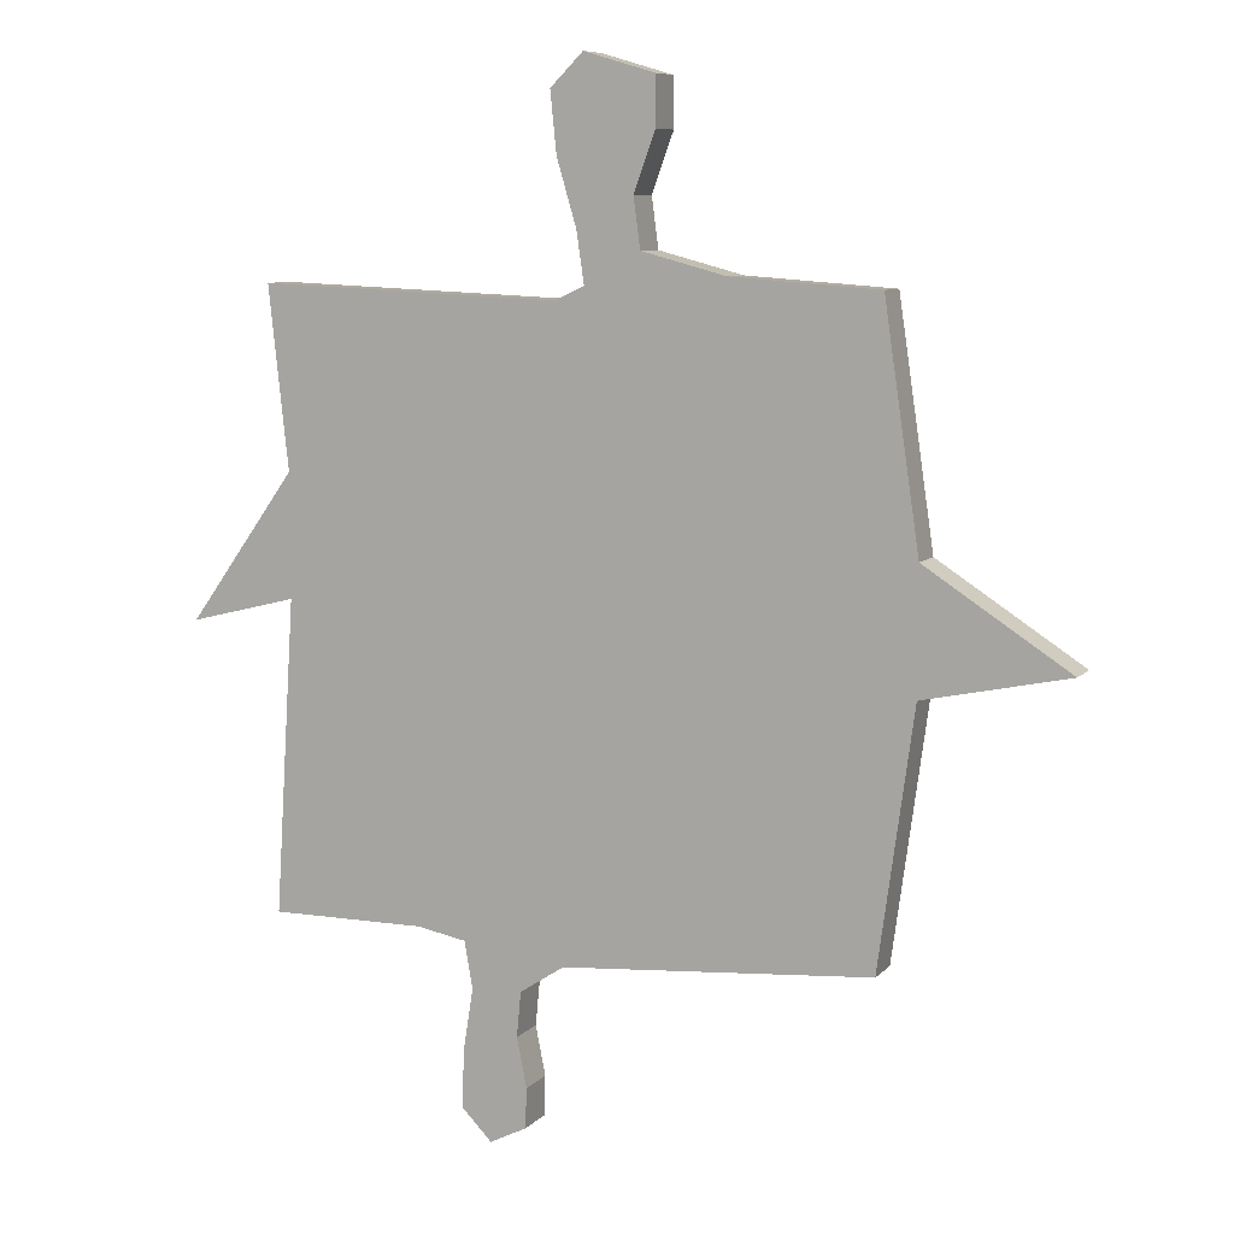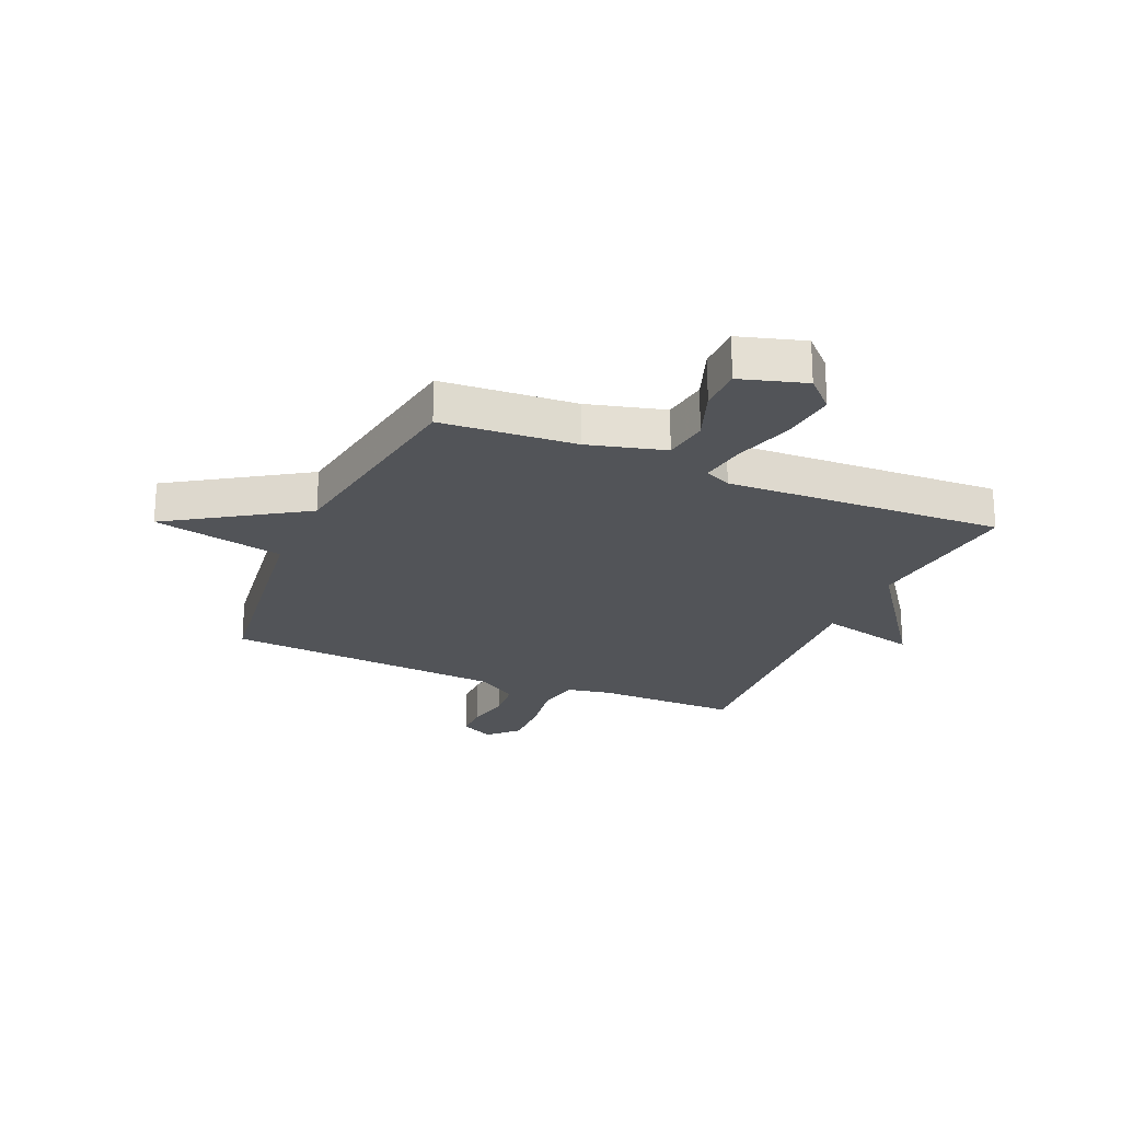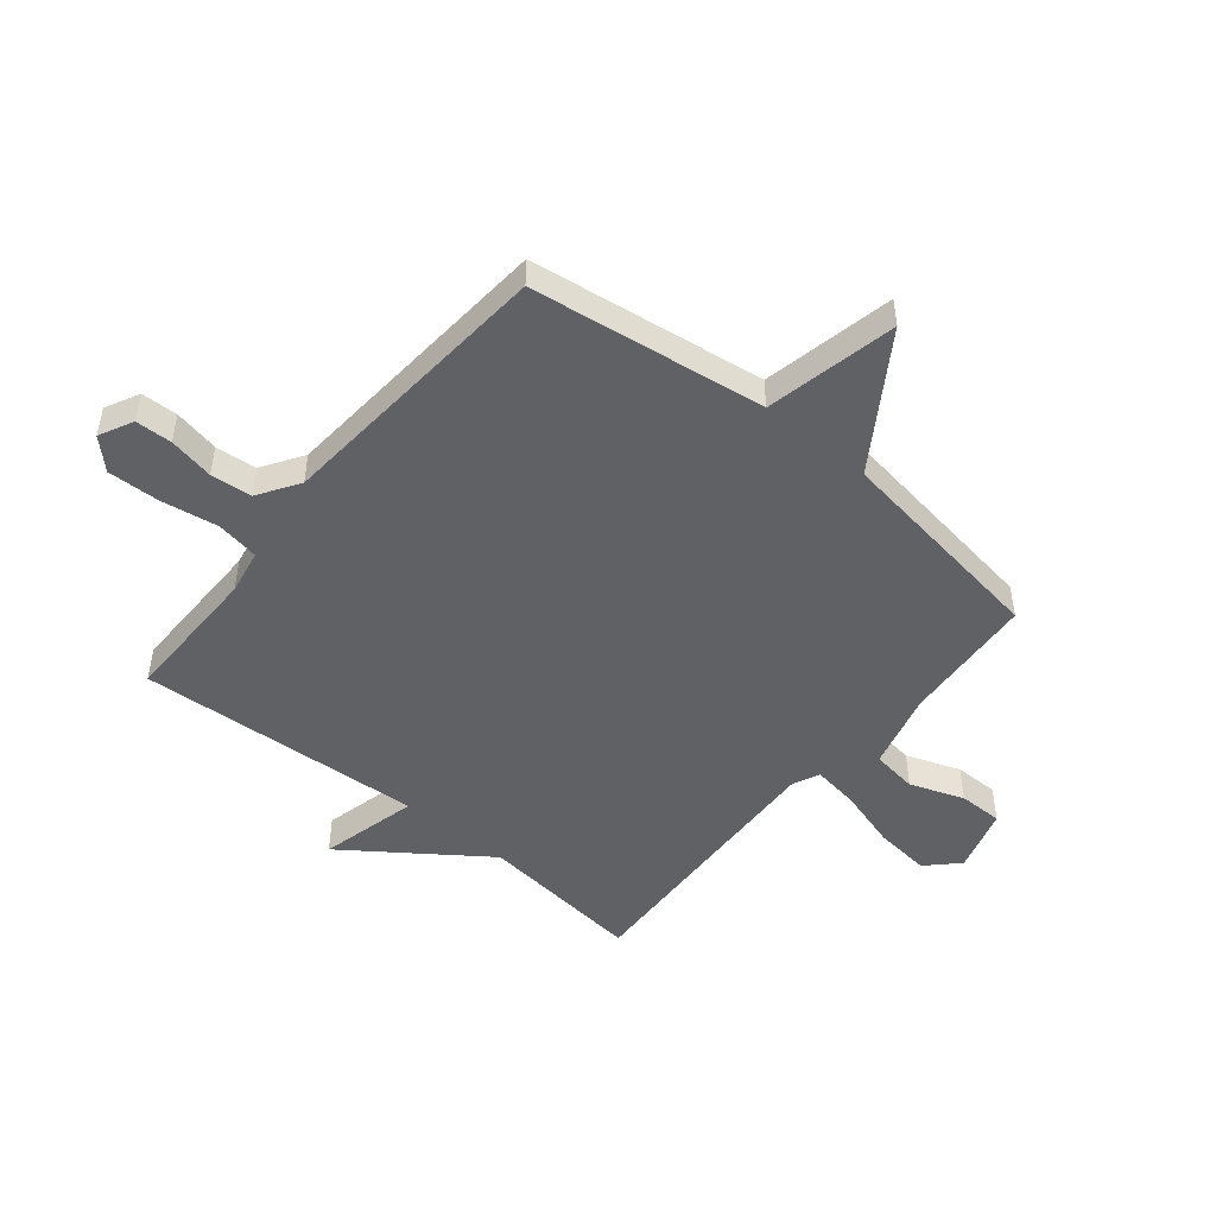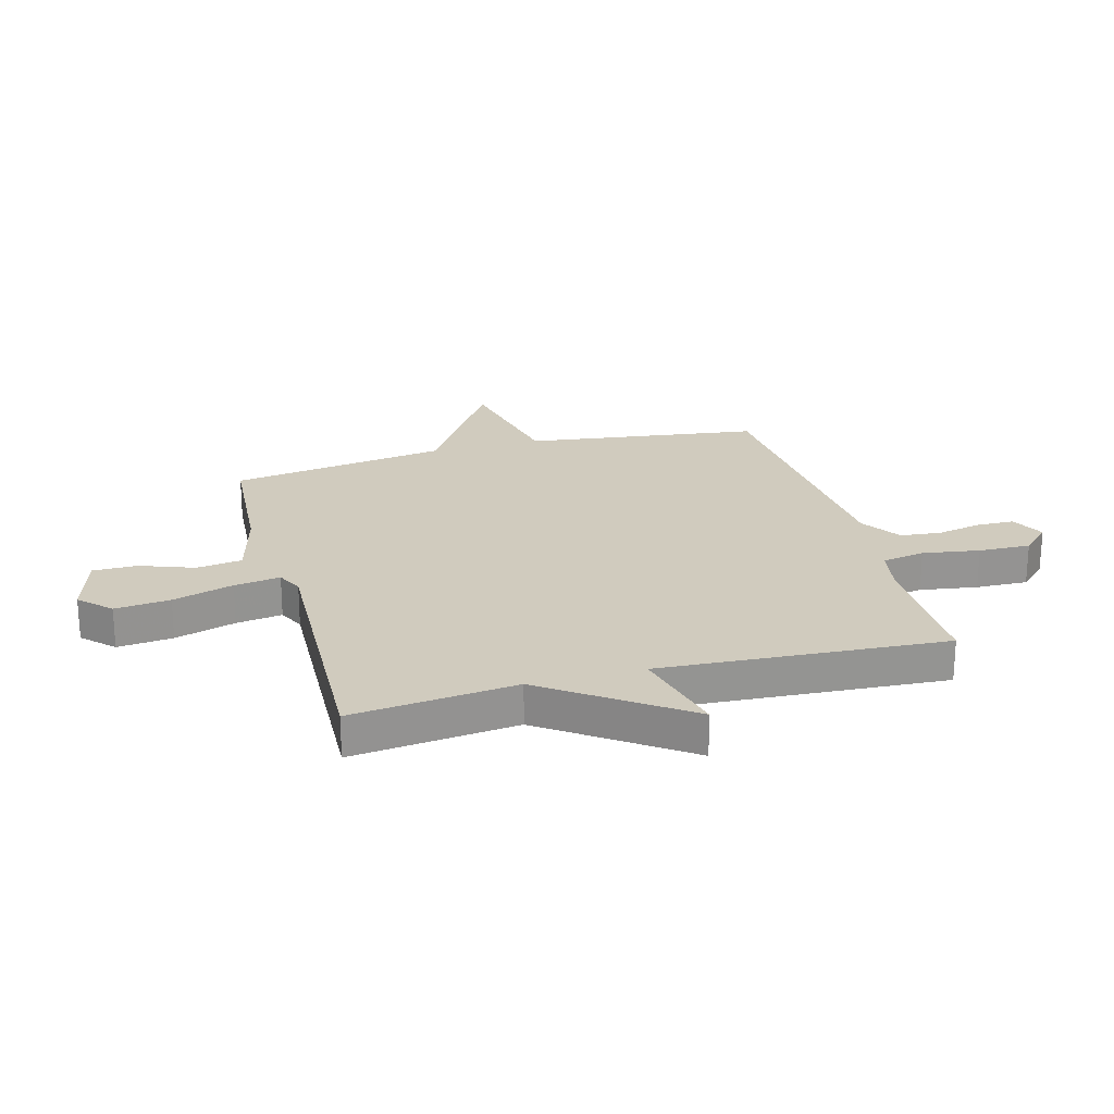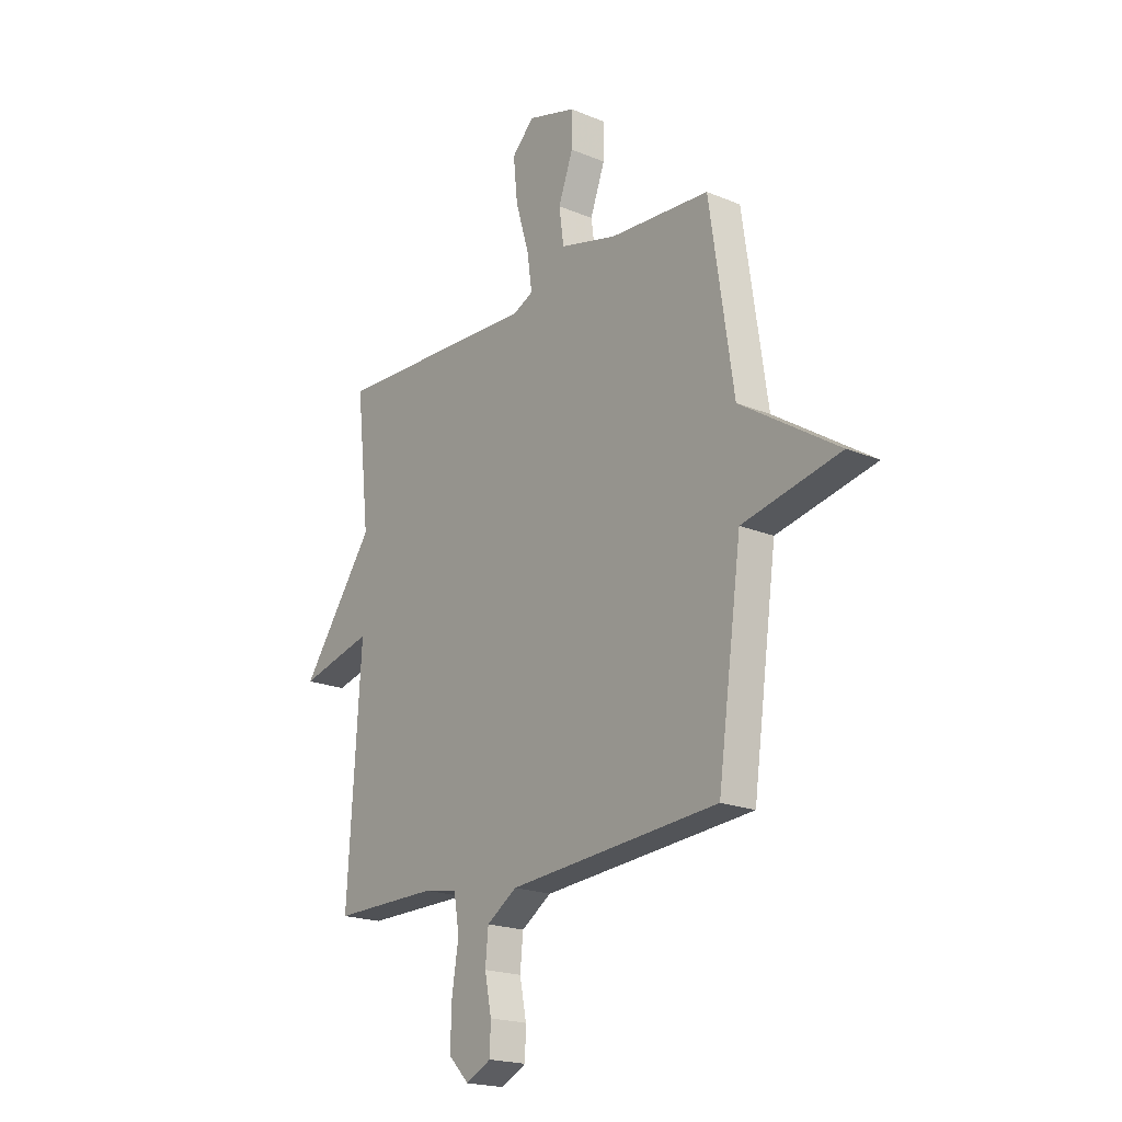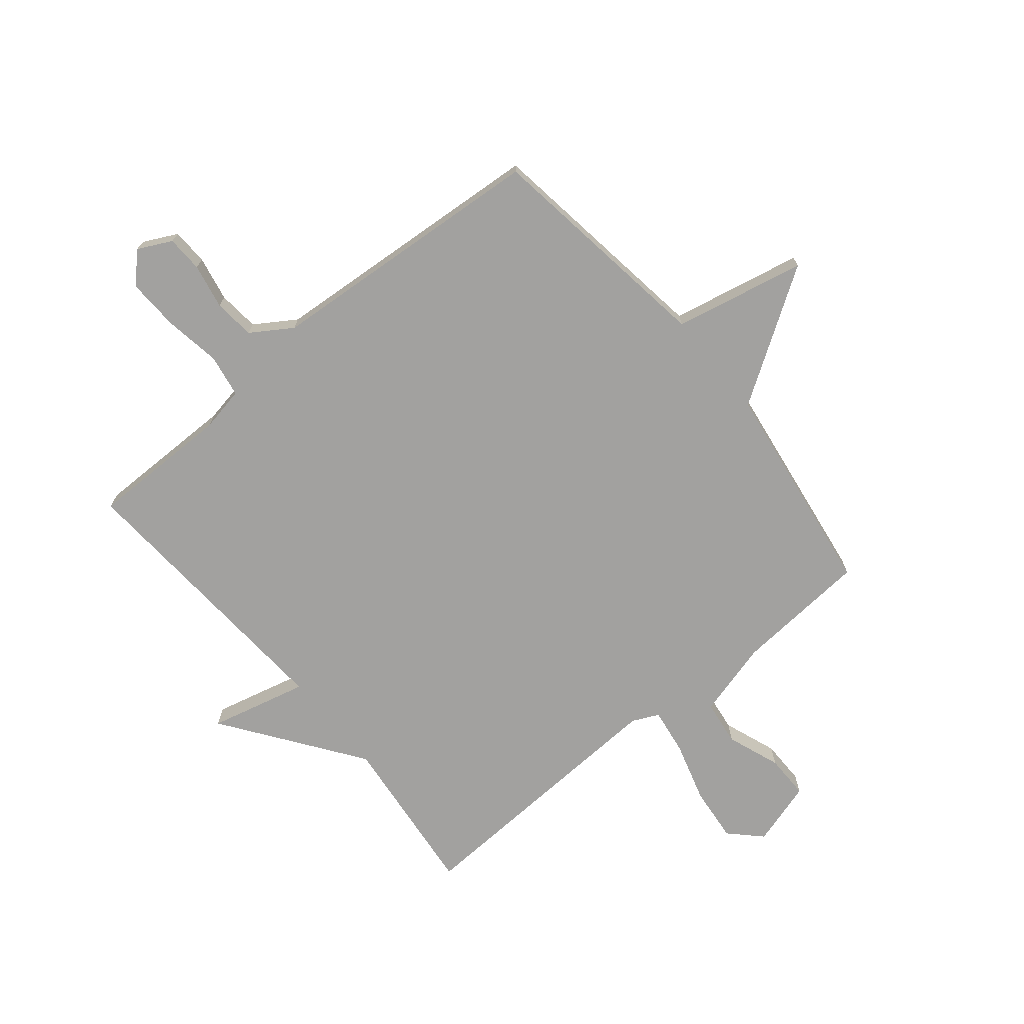
<metadata>
{"format":"obj","ext":"obj","renderer":"f3d","projection":"perspective","resolution":1024,"background":"white","views":[{"elev":8.2,"azim":-156.8,"up":"+Z"},{"elev":-22.8,"azim":-23.5,"up":"+Y"},{"elev":-48.8,"azim":-129.4,"up":"+Y"},{"elev":23.3,"azim":74.6,"up":"+Y"},{"elev":-19.8,"azim":-127.6,"up":"+Z"},{"elev":-72.2,"azim":-140.4,"up":"+Y"}]}
</metadata>
<code>
v 0.5 0.07 -0.5
v 0.249 0.07 -0.499
v 0.169 0.07 -0.514
v 0.156 0.07 -0.59
v 0.172 0.07 -0.691
v 0.175 0.07 -0.783
v 0.126 0.07 -0.833
v 0.066 0.07 -0.803
v 0.064 0.07 -0.738
v 0.08 0.07 -0.658
v 0.073 0.07 -0.585
v 0.001 0.07 -0.538
v -0.5 0.07 -0.5
v -0.557 0.07 -0.085
v -0.79 0.07 -0.036
v -0.557 0.07 0.115
v -0.5 0.07 0.5
v -0.262 0.07 0.517
v -0.126 0.07 0.553
v -0.115 0.07 0.634
v -0.15 0.07 0.729
v -0.15 0.07 0.808
v -0.035 0.07 0.842
v 0.018 0.07 0.789
v 0.008 0.07 0.691
v -0.024 0.07 0.583
v -0.036 0.07 0.501
v 0.011 0.07 0.479
v 0.5 0.07 0.5
v 0.468 0.07 0.207
v 0.642 0.07 -0.036
v 0.468 0.07 0.007
v 0.5 0 -0.5
v 0.249 0 -0.499
v 0.169 0 -0.514
v 0.156 0 -0.59
v 0.172 0 -0.691
v 0.175 0 -0.783
v 0.126 0 -0.833
v 0.066 0 -0.803
v 0.064 0 -0.738
v 0.08 0 -0.658
v 0.073 0 -0.585
v 0.001 0 -0.538
v -0.5 0 -0.5
v -0.557 0 -0.085
v -0.79 0 -0.036
v -0.557 0 0.115
v -0.5 0 0.5
v -0.262 0 0.517
v -0.126 0 0.553
v -0.115 0 0.634
v -0.15 0 0.729
v -0.15 0 0.808
v -0.035 0 0.842
v 0.018 0 0.789
v 0.008 0 0.691
v -0.024 0 0.583
v -0.036 0 0.501
v 0.011 0 0.479
v 0.5 0 0.5
v 0.468 0 0.207
v 0.642 0 -0.036
v 0.468 0 0.007
f 30 31 32
f 28 29 30
f 27 28 30 32
f 24 25 26
f 23 24 26
f 22 23 26
f 21 22 26
f 20 21 26
f 19 20 26 27
f 32 1 2
f 27 32 2
f 19 27 2
f 18 19 2
f 14 15 16
f 18 2 3
f 17 18 3
f 16 17 3
f 14 16 3
f 13 14 3
f 12 13 3
f 8 9 10
f 7 8 10
f 6 7 10
f 5 6 10
f 4 5 10
f 4 10 11
f 3 4 11 12
f 64 63 62
f 62 61 60
f 64 62 60 59
f 58 57 56
f 58 56 55
f 58 55 54
f 58 54 53
f 58 53 52
f 59 58 52 51
f 34 33 64
f 34 64 59
f 34 59 51
f 34 51 50
f 48 47 46
f 35 34 50
f 35 50 49
f 35 49 48
f 35 48 46
f 35 46 45
f 35 45 44
f 42 41 40
f 42 40 39
f 42 39 38
f 42 38 37
f 42 37 36
f 43 42 36
f 44 43 36 35
f 1 33 34 2
f 2 34 35 3
f 3 35 36 4
f 4 36 37 5
f 5 37 38 6
f 6 38 39 7
f 7 39 40 8
f 8 40 41 9
f 9 41 42 10
f 10 42 43 11
f 11 43 44 12
f 12 44 45 13
f 13 45 46 14
f 14 46 47 15
f 15 47 48 16
f 16 48 49 17
f 17 49 50 18
f 18 50 51 19
f 19 51 52 20
f 20 52 53 21
f 21 53 54 22
f 22 54 55 23
f 23 55 56 24
f 24 56 57 25
f 25 57 58 26
f 26 58 59 27
f 27 59 60 28
f 28 60 61 29
f 29 61 62 30
f 30 62 63 31
f 31 63 64 32
f 32 64 33 1

</code>
